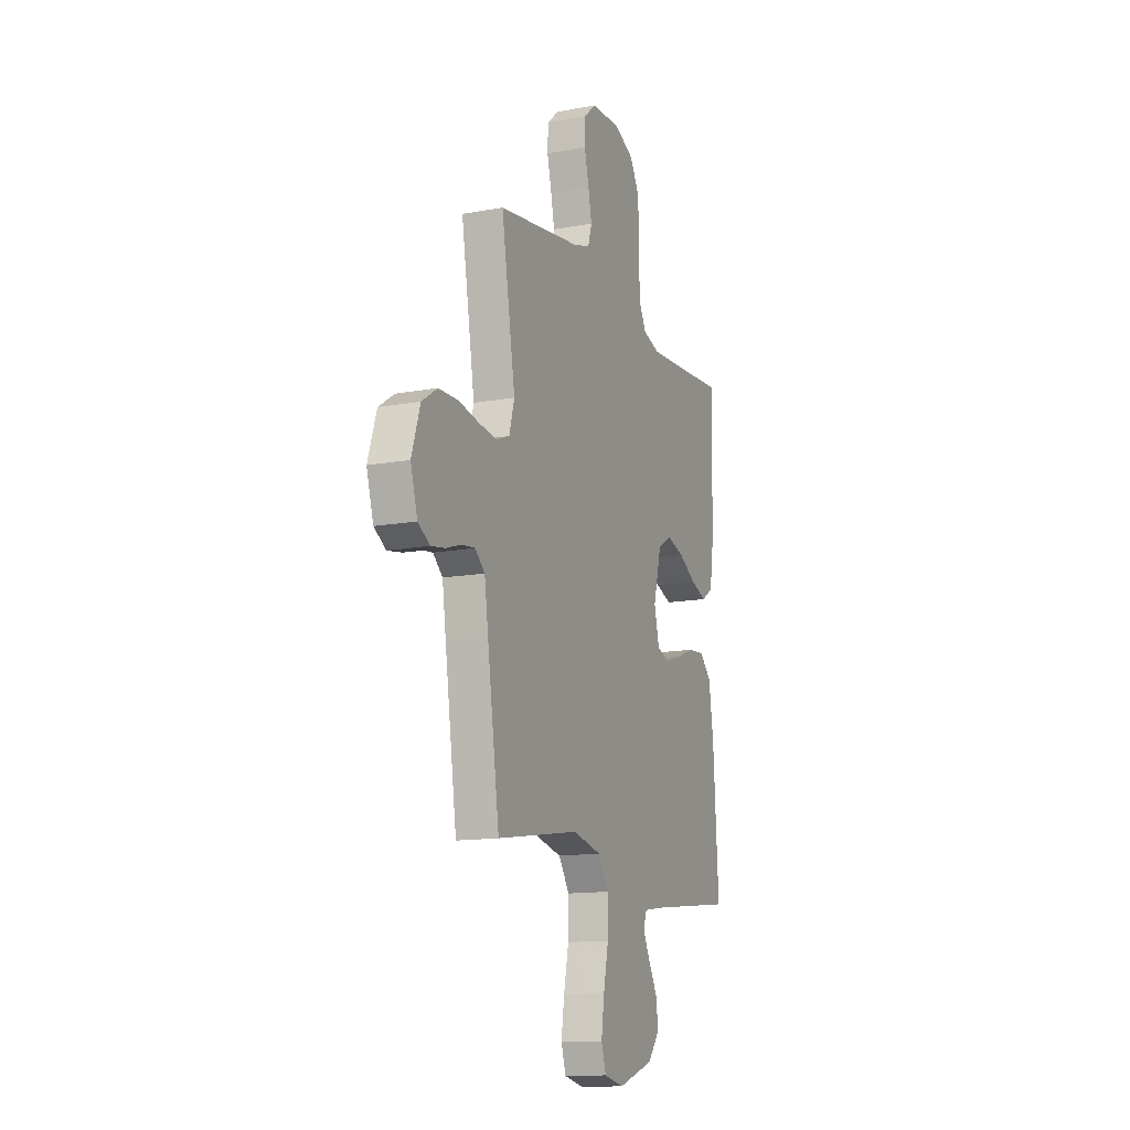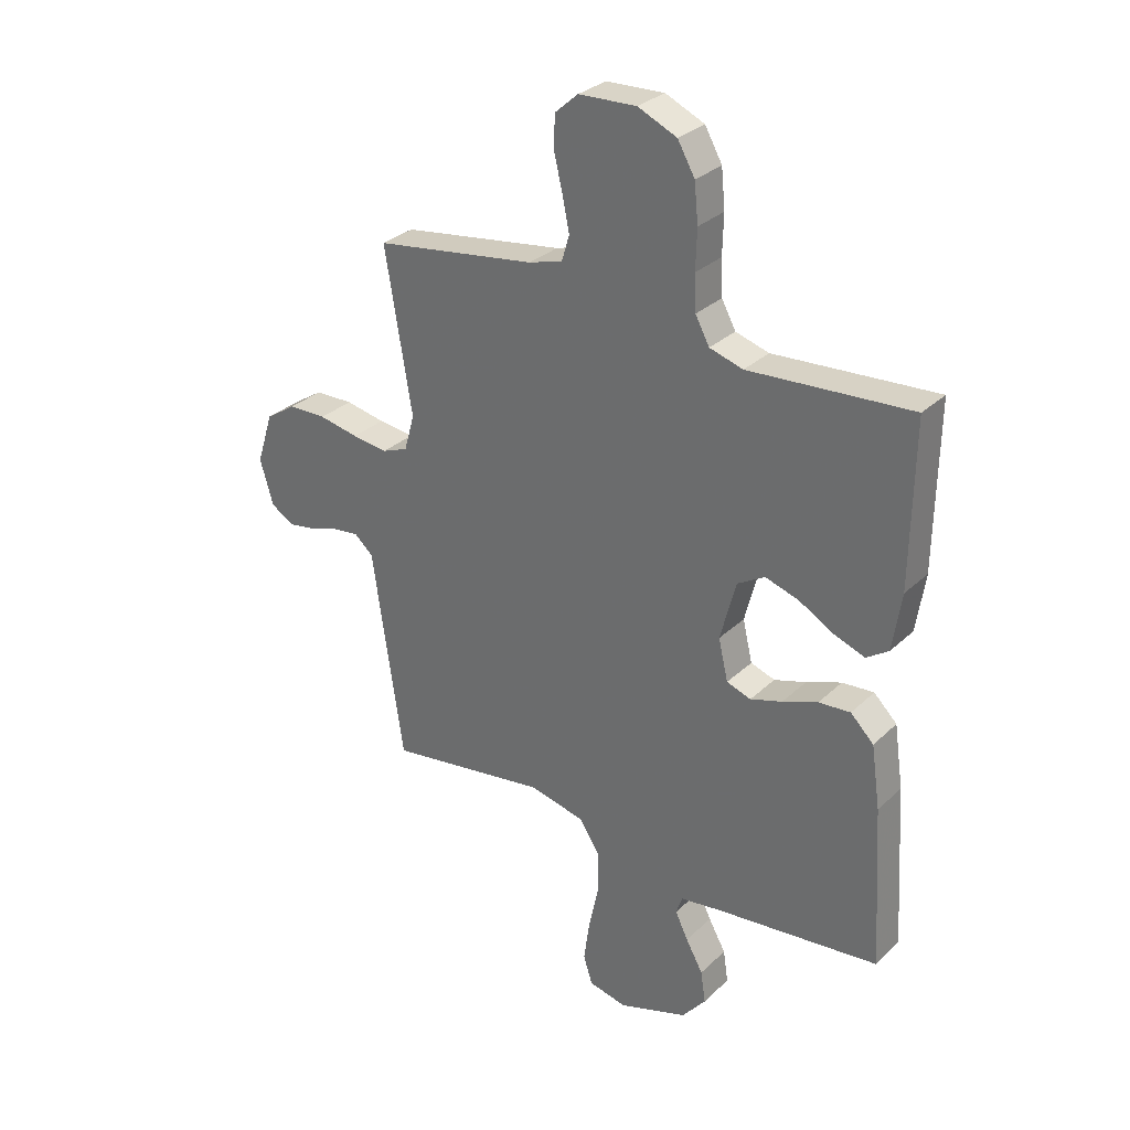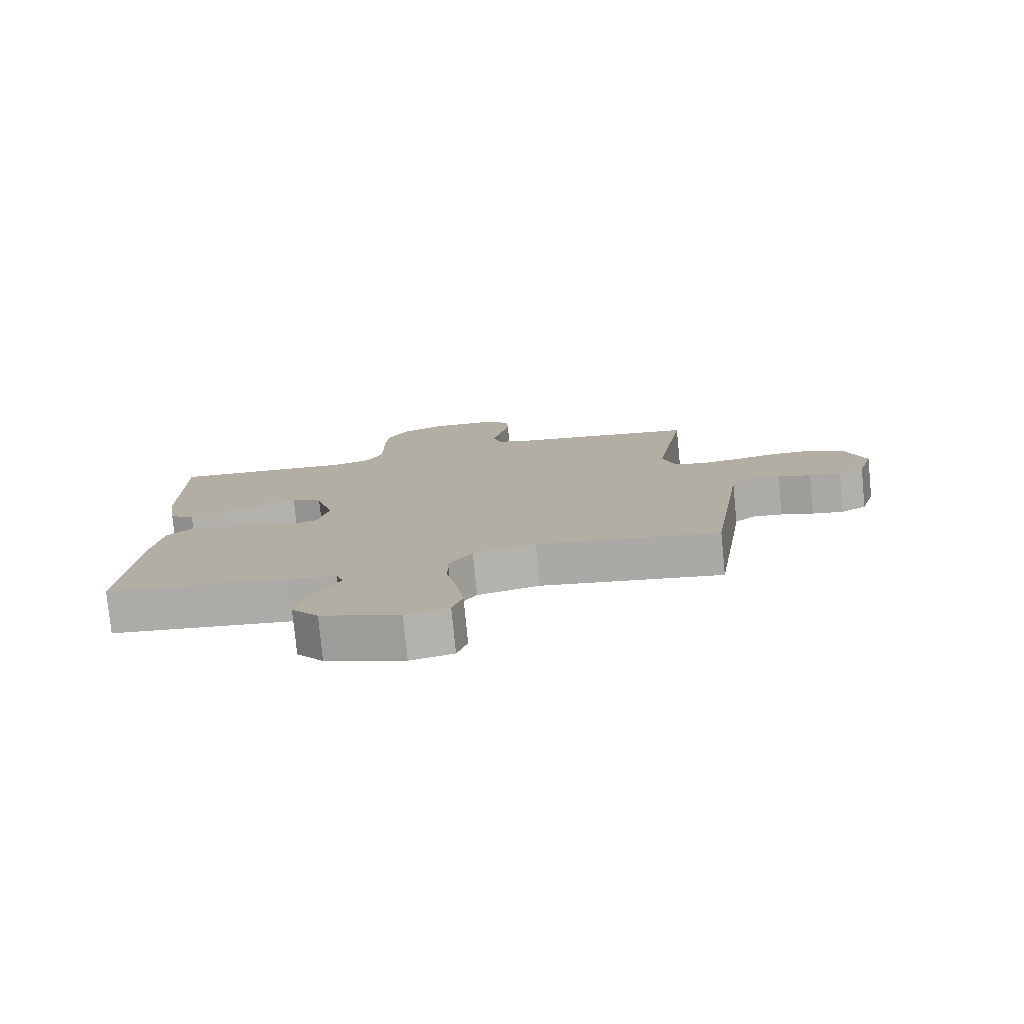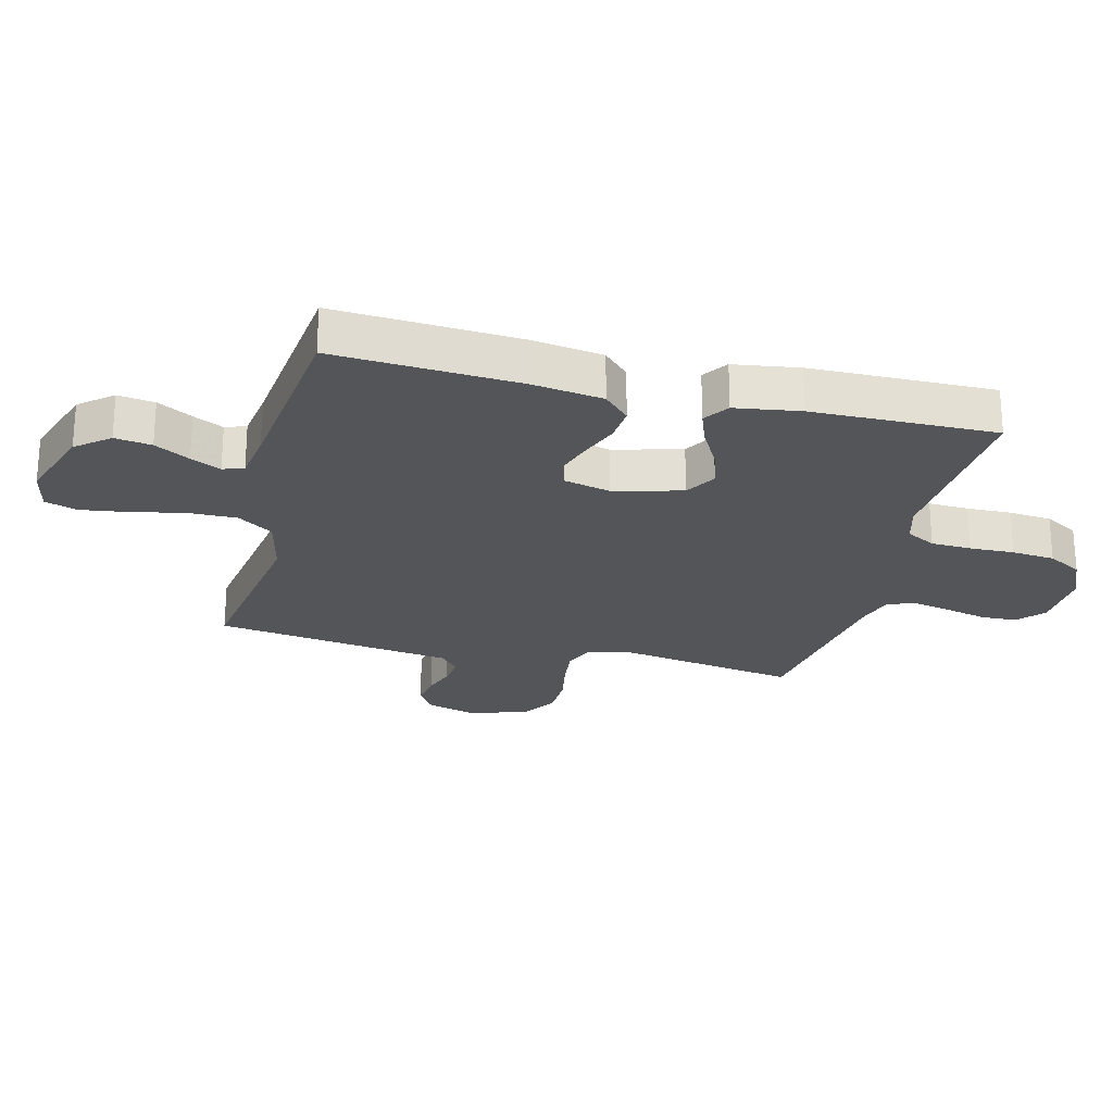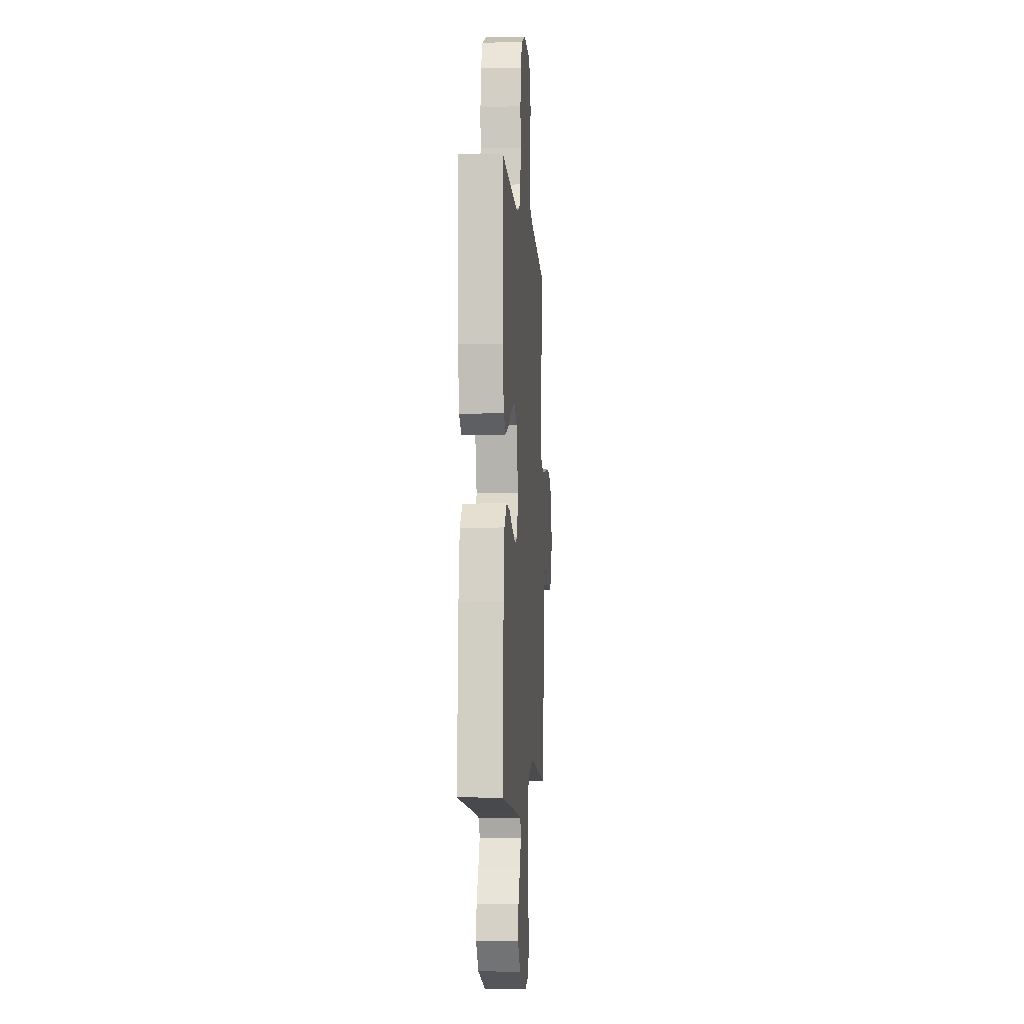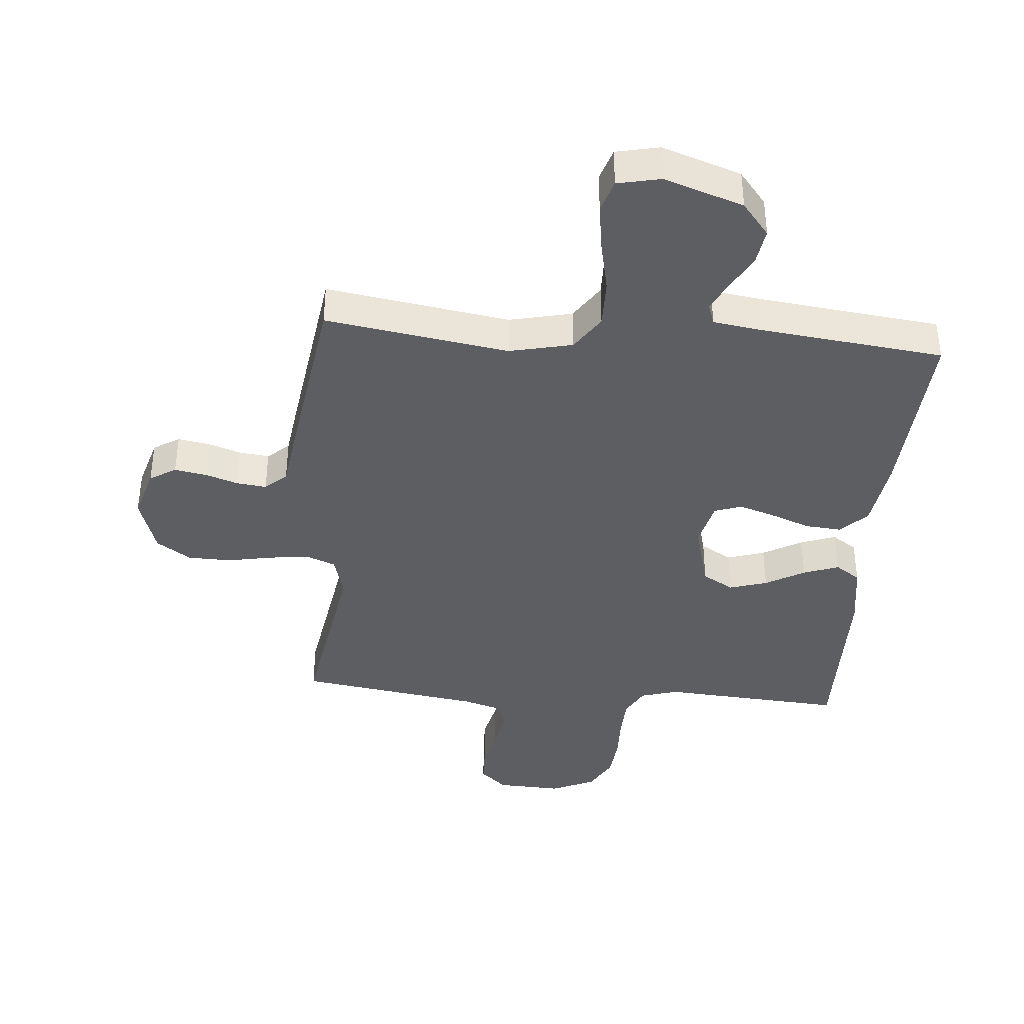
<metadata>
{"format":"obj","ext":"obj","renderer":"f3d","projection":"perspective","resolution":1024,"background":"white","views":[{"elev":-13.8,"azim":112.5,"up":"+Z"},{"elev":30.6,"azim":-142.9,"up":"+Z"},{"elev":-78.4,"azim":5.6,"up":"+Z"},{"elev":-24.0,"azim":-104.0,"up":"+Y"},{"elev":-5.4,"azim":-85.7,"up":"+Z"},{"elev":-39.3,"azim":175.3,"up":"+Y"}]}
</metadata>
<code>
v 0.5 0.07 -0.5
v 0.2 0.07 -0.453
v 0.097 0.07 -0.476
v 0.058 0.07 -0.534
v 0.059 0.07 -0.614
v 0.077 0.07 -0.7
v 0.088 0.07 -0.777
v 0.071 0.07 -0.83
v 0 0.07 -0.845
v -0.129 0.07 -0.801
v -0.173 0.07 -0.747
v -0.164 0.07 -0.687
v -0.132 0.07 -0.63
v -0.108 0.07 -0.581
v -0.12 0.07 -0.547
v -0.2 0.07 -0.535
v -0.5 0.07 -0.5
v -0.481 0.07 -0.2
v -0.464 0.07 -0.084
v -0.421 0.07 -0.042
v -0.362 0.07 -0.047
v -0.297 0.07 -0.072
v -0.238 0.07 -0.091
v -0.193 0.07 -0.076
v -0.175 0.07 0
v -0.204 0.07 0.111
v -0.255 0.07 0.141
v -0.317 0.07 0.122
v -0.381 0.07 0.086
v -0.439 0.07 0.065
v -0.48 0.07 0.093
v -0.496 0.07 0.2
v -0.5 0.07 0.5
v -0.2 0.07 0.479
v -0.138 0.07 0.497
v -0.112 0.07 0.545
v -0.109 0.07 0.611
v -0.111 0.07 0.684
v -0.104 0.07 0.755
v -0.072 0.07 0.811
v 0 0.07 0.843
v 0.107 0.07 0.838
v 0.15 0.07 0.8
v 0.152 0.07 0.741
v 0.136 0.07 0.674
v 0.123 0.07 0.611
v 0.137 0.07 0.564
v 0.2 0.07 0.545
v 0.5 0.07 0.5
v 0.45 0.07 0.2
v 0.469 0.07 0.132
v 0.517 0.07 0.113
v 0.583 0.07 0.121
v 0.657 0.07 0.135
v 0.728 0.07 0.133
v 0.784 0.07 0.096
v 0.815 0.07 0
v 0.79 0.07 -0.084
v 0.747 0.07 -0.11
v 0.695 0.07 -0.101
v 0.641 0.07 -0.083
v 0.592 0.07 -0.077
v 0.557 0.07 -0.108
v 0.544 0.07 -0.2
v 0.5 0 -0.5
v 0.2 0 -0.453
v 0.097 0 -0.476
v 0.058 0 -0.534
v 0.059 0 -0.614
v 0.077 0 -0.7
v 0.088 0 -0.777
v 0.071 0 -0.83
v 0 0 -0.845
v -0.129 0 -0.801
v -0.173 0 -0.747
v -0.164 0 -0.687
v -0.132 0 -0.63
v -0.108 0 -0.581
v -0.12 0 -0.547
v -0.2 0 -0.535
v -0.5 0 -0.5
v -0.481 0 -0.2
v -0.464 0 -0.084
v -0.421 0 -0.042
v -0.362 0 -0.047
v -0.297 0 -0.072
v -0.238 0 -0.091
v -0.193 0 -0.076
v -0.175 0 0
v -0.204 0 0.111
v -0.255 0 0.141
v -0.317 0 0.122
v -0.381 0 0.086
v -0.439 0 0.065
v -0.48 0 0.093
v -0.496 0 0.2
v -0.5 0 0.5
v -0.2 0 0.479
v -0.138 0 0.497
v -0.112 0 0.545
v -0.109 0 0.611
v -0.111 0 0.684
v -0.104 0 0.755
v -0.072 0 0.811
v 0 0 0.843
v 0.107 0 0.838
v 0.15 0 0.8
v 0.152 0 0.741
v 0.136 0 0.674
v 0.123 0 0.611
v 0.137 0 0.564
v 0.2 0 0.545
v 0.5 0 0.5
v 0.45 0 0.2
v 0.469 0 0.132
v 0.517 0 0.113
v 0.583 0 0.121
v 0.657 0 0.135
v 0.728 0 0.133
v 0.784 0 0.096
v 0.815 0 0
v 0.79 0 -0.084
v 0.747 0 -0.11
v 0.695 0 -0.101
v 0.641 0 -0.083
v 0.592 0 -0.077
v 0.557 0 -0.108
v 0.544 0 -0.2
f 63 64 1 2
f 59 60 61
f 58 59 61
f 57 58 61
f 56 57 61
f 55 56 61
f 54 55 61
f 53 54 61
f 52 53 61 62
f 51 52 62 63
f 48 49 50
f 47 48 50 51
f 43 44 45
f 42 43 45
f 41 42 45
f 40 41 45
f 39 40 45
f 38 39 45
f 37 38 45
f 36 37 45 46
f 35 36 46 47
f 32 33 34
f 31 32 34
f 30 31 34
f 29 30 34
f 28 29 34
f 34 35 47
f 28 34 47
f 27 28 47
f 20 21 22
f 19 20 22
f 18 19 22
f 17 18 22
f 16 17 22
f 15 16 22 23
f 14 15 23 24
f 11 12 13
f 10 11 13
f 9 10 13
f 8 9 13
f 7 8 13
f 6 7 13
f 5 6 13
f 4 5 13 14
f 14 24 25
f 4 14 25
f 3 4 25
f 47 51 63
f 27 47 63
f 26 27 63
f 25 26 63
f 3 25 63
f 2 3 63
f 66 65 128 127
f 125 124 123
f 125 123 122
f 125 122 121
f 125 121 120
f 125 120 119
f 125 119 118
f 125 118 117
f 126 125 117 116
f 127 126 116 115
f 114 113 112
f 115 114 112 111
f 109 108 107
f 109 107 106
f 109 106 105
f 109 105 104
f 109 104 103
f 109 103 102
f 109 102 101
f 110 109 101 100
f 111 110 100 99
f 98 97 96
f 98 96 95
f 98 95 94
f 98 94 93
f 98 93 92
f 111 99 98
f 111 98 92
f 111 92 91
f 86 85 84
f 86 84 83
f 86 83 82
f 86 82 81
f 86 81 80
f 87 86 80 79
f 88 87 79 78
f 77 76 75
f 77 75 74
f 77 74 73
f 77 73 72
f 77 72 71
f 77 71 70
f 77 70 69
f 78 77 69 68
f 89 88 78
f 89 78 68
f 89 68 67
f 127 115 111
f 127 111 91
f 127 91 90
f 127 90 89
f 127 89 67
f 127 67 66
f 1 65 66 2
f 2 66 67 3
f 3 67 68 4
f 4 68 69 5
f 5 69 70 6
f 6 70 71 7
f 7 71 72 8
f 8 72 73 9
f 9 73 74 10
f 10 74 75 11
f 11 75 76 12
f 12 76 77 13
f 13 77 78 14
f 14 78 79 15
f 15 79 80 16
f 16 80 81 17
f 17 81 82 18
f 18 82 83 19
f 19 83 84 20
f 20 84 85 21
f 21 85 86 22
f 22 86 87 23
f 23 87 88 24
f 24 88 89 25
f 25 89 90 26
f 26 90 91 27
f 27 91 92 28
f 28 92 93 29
f 29 93 94 30
f 30 94 95 31
f 31 95 96 32
f 32 96 97 33
f 33 97 98 34
f 34 98 99 35
f 35 99 100 36
f 36 100 101 37
f 37 101 102 38
f 38 102 103 39
f 39 103 104 40
f 40 104 105 41
f 41 105 106 42
f 42 106 107 43
f 43 107 108 44
f 44 108 109 45
f 45 109 110 46
f 46 110 111 47
f 47 111 112 48
f 48 112 113 49
f 49 113 114 50
f 50 114 115 51
f 51 115 116 52
f 52 116 117 53
f 53 117 118 54
f 54 118 119 55
f 55 119 120 56
f 56 120 121 57
f 57 121 122 58
f 58 122 123 59
f 59 123 124 60
f 60 124 125 61
f 61 125 126 62
f 62 126 127 63
f 63 127 128 64
f 64 128 65 1

</code>
